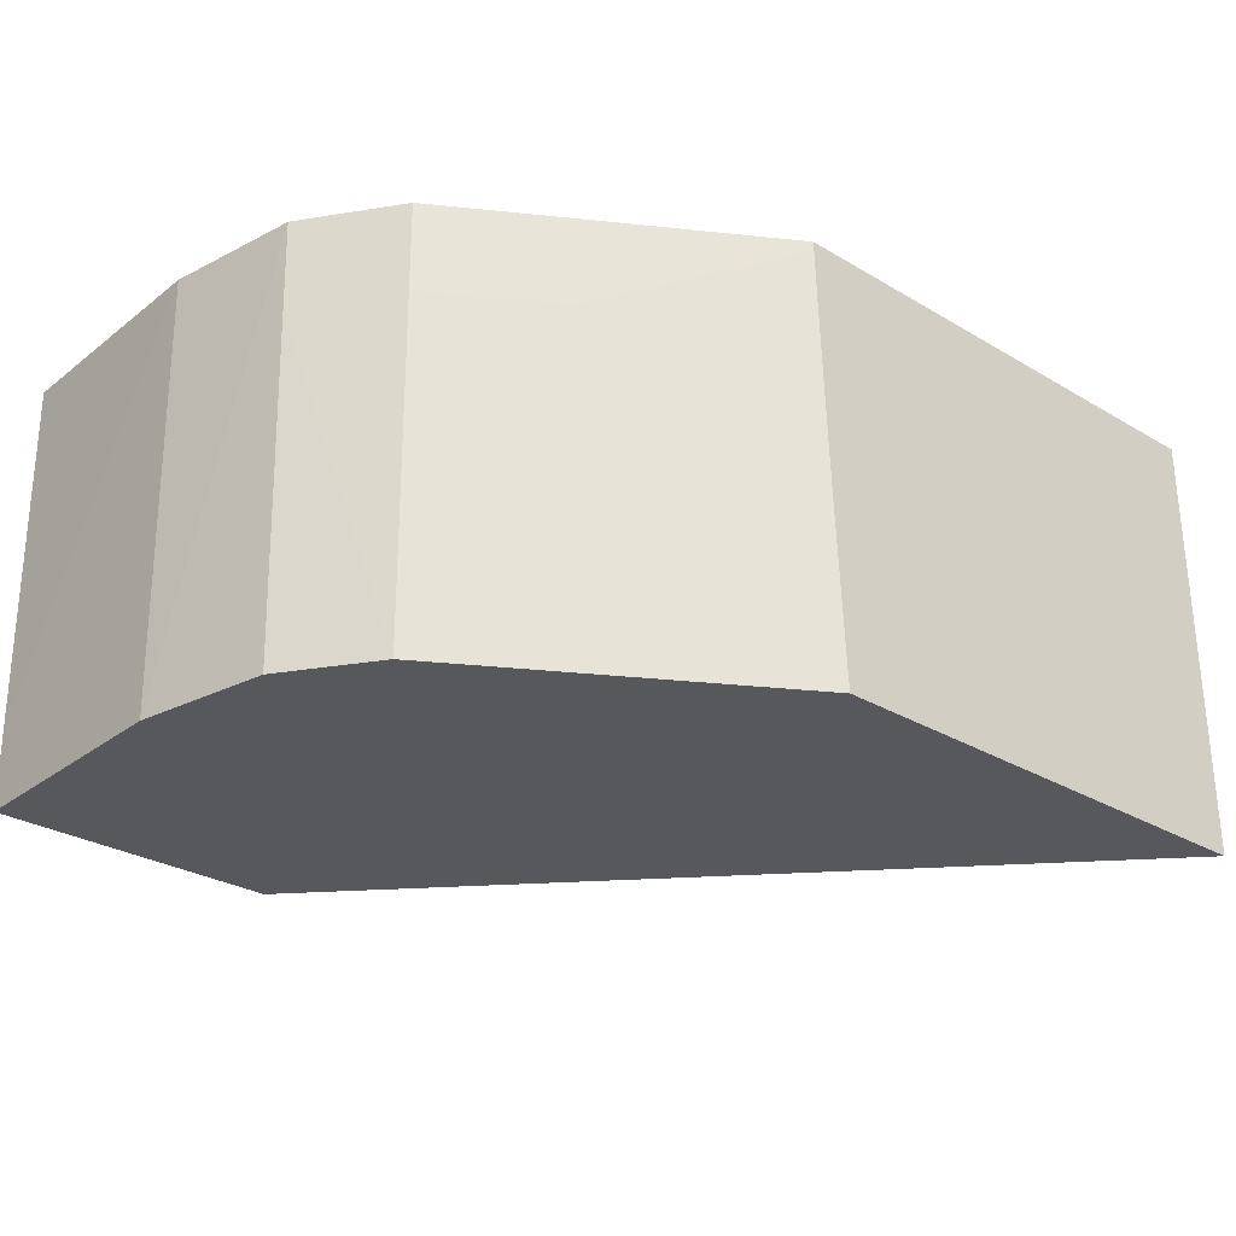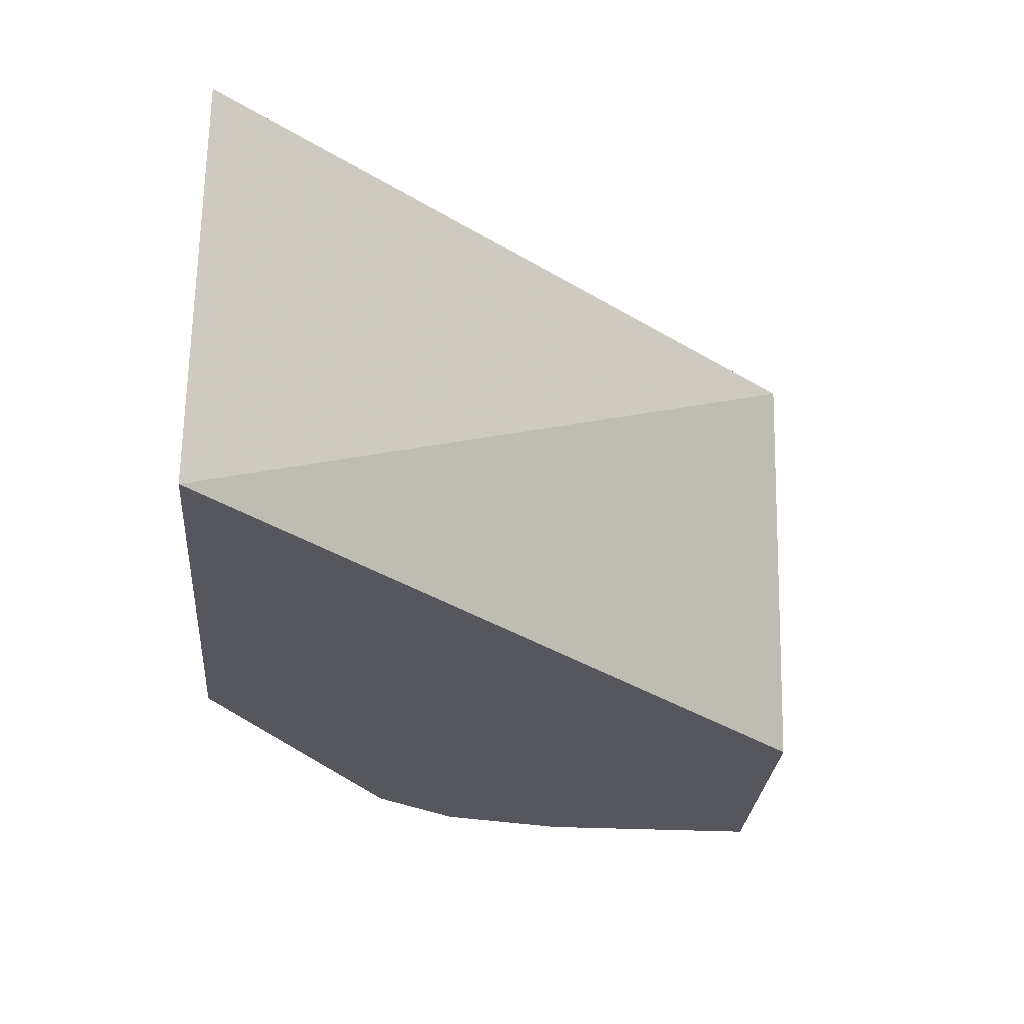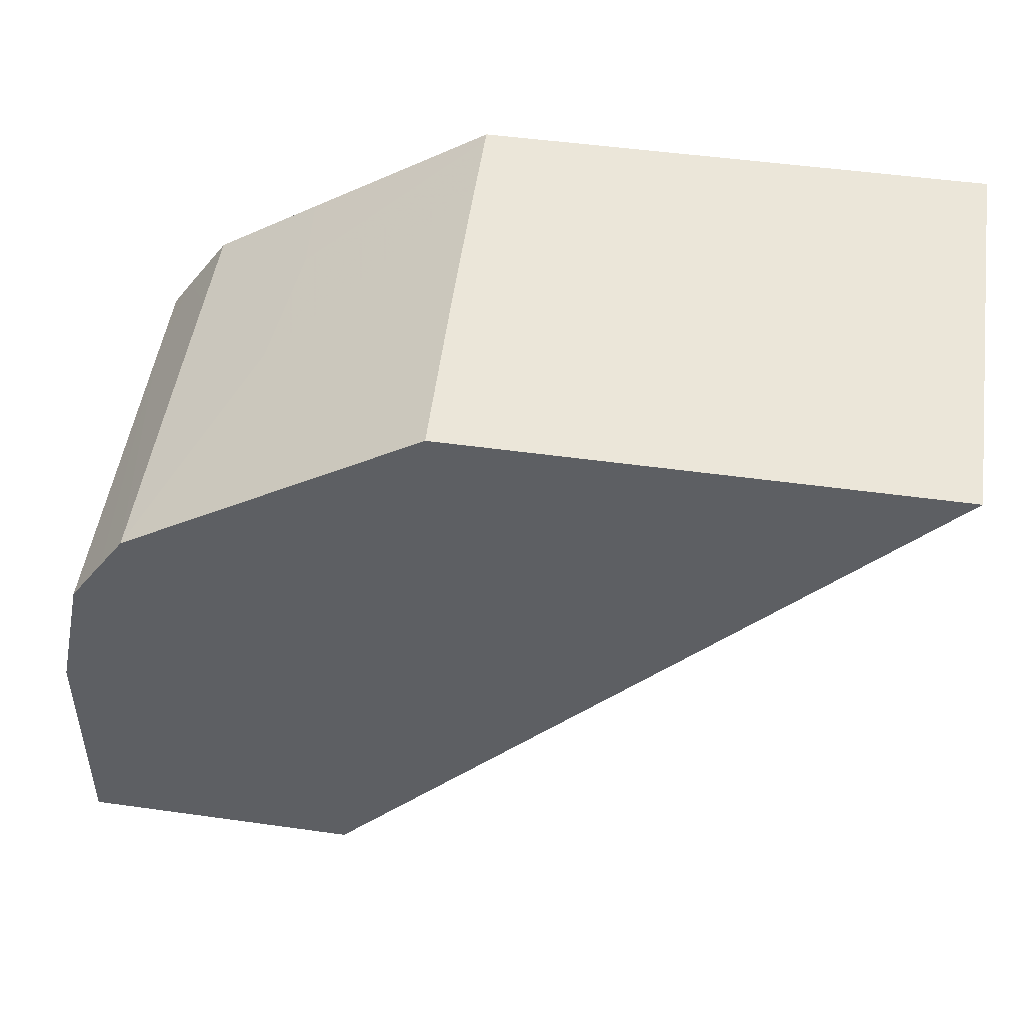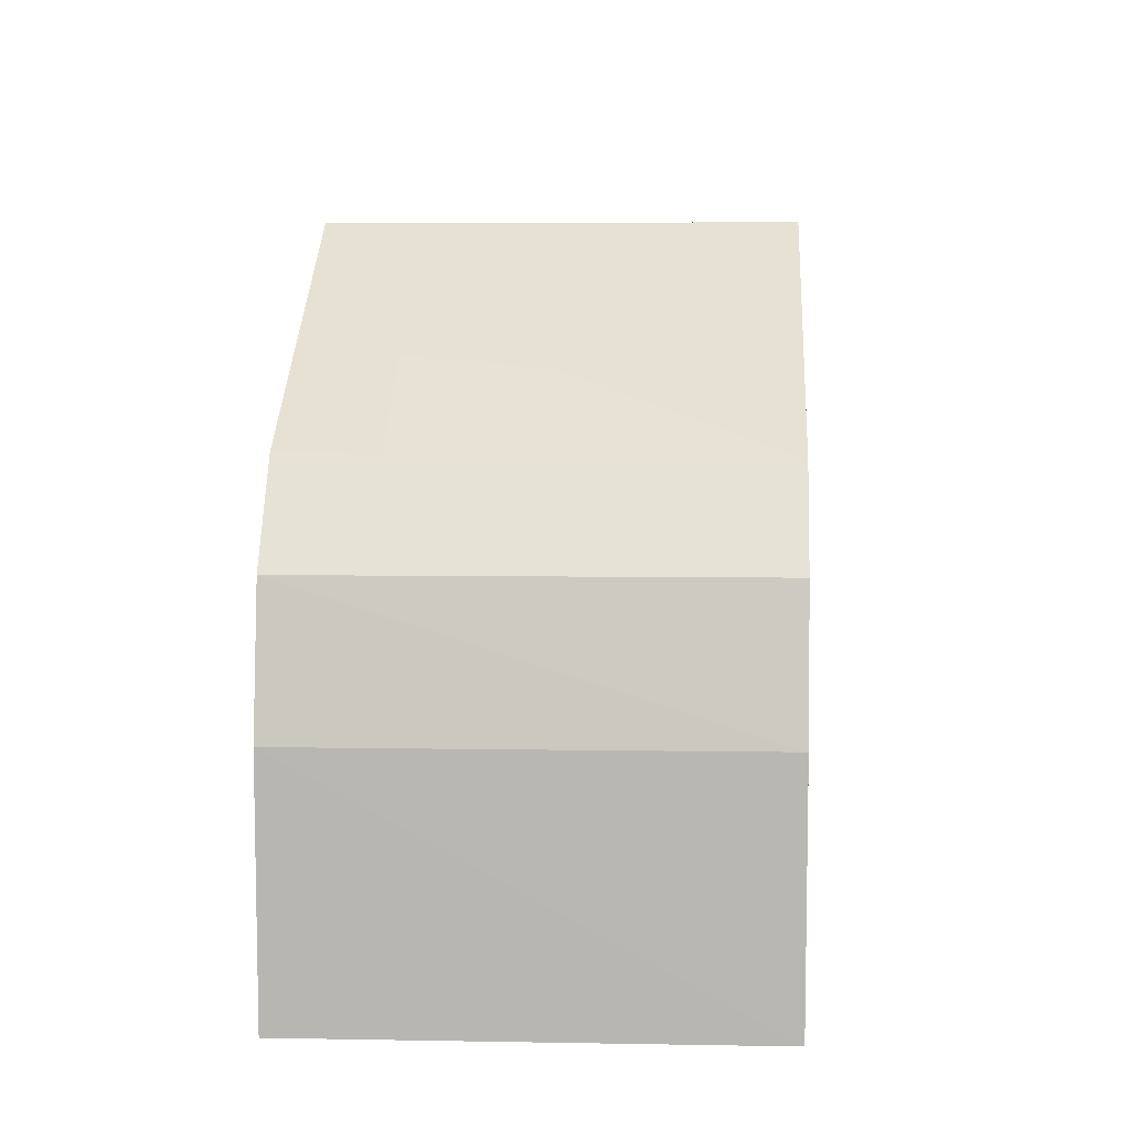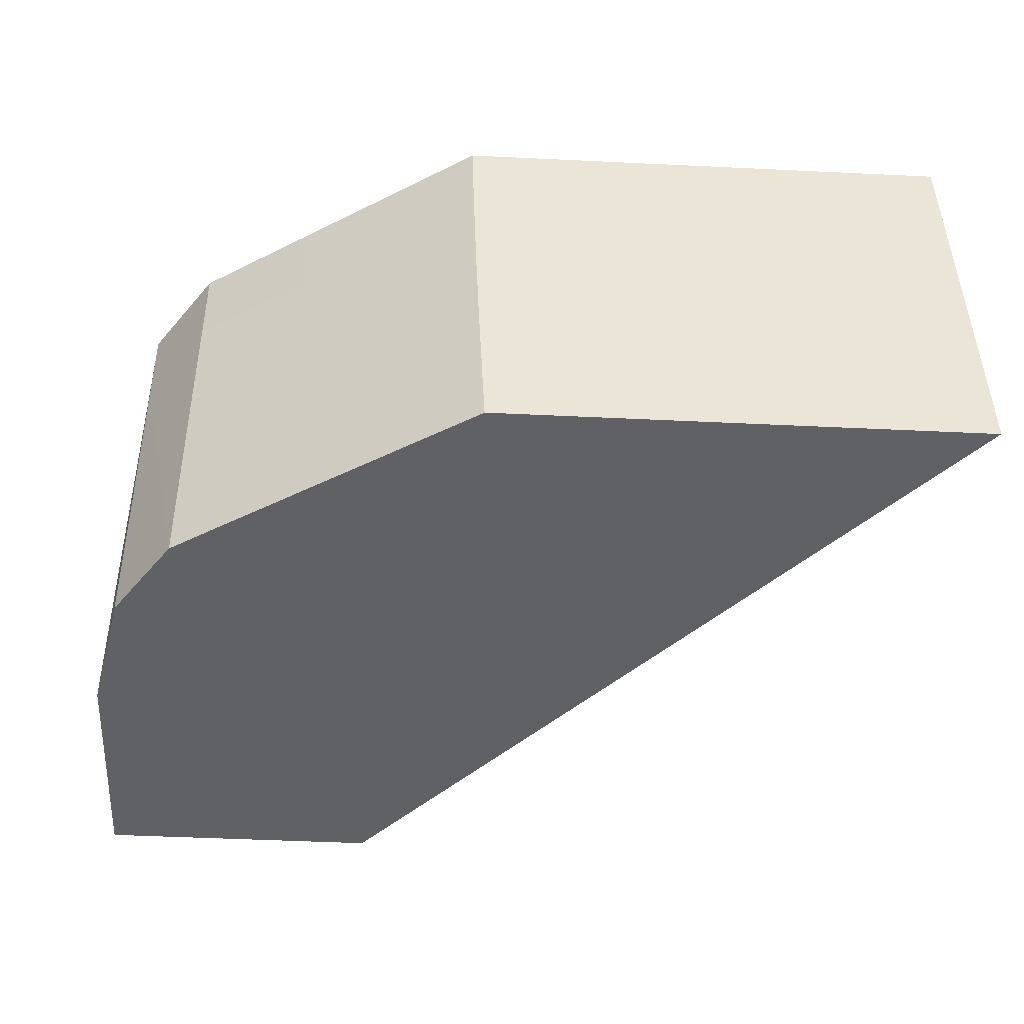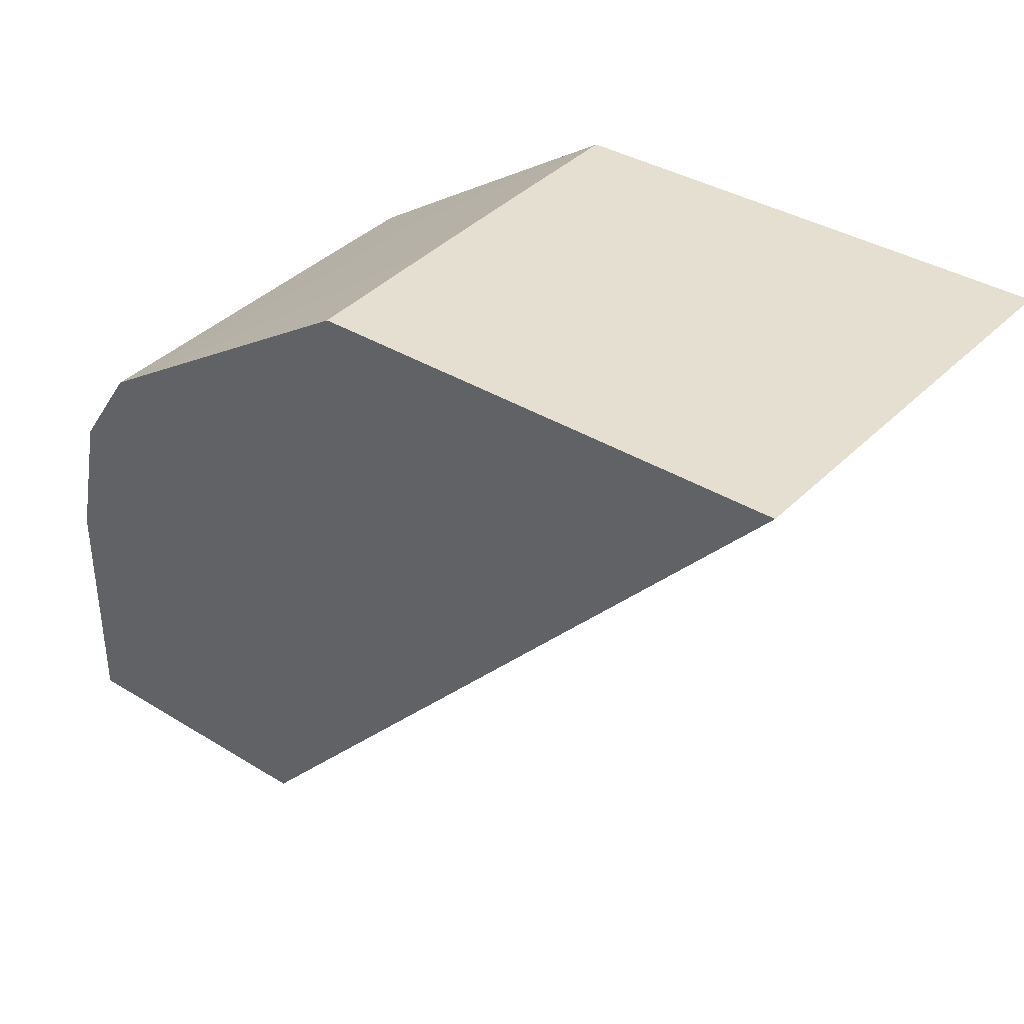
<metadata>
{"format":"obj","ext":"obj","renderer":"f3d","projection":"perspective","resolution":1024,"background":"white","views":[{"elev":-28.8,"azim":138.5,"up":"+Z"},{"elev":-27.6,"azim":-94.5,"up":"+Z"},{"elev":48.0,"azim":-171.0,"up":"+Y"},{"elev":7.5,"azim":93.6,"up":"+Y"},{"elev":-47.3,"azim":176.9,"up":"+Z"},{"elev":36.6,"azim":-141.4,"up":"+Y"}]}
</metadata>
<code>
v 0.03788 0.02868 0.09257
v 0.03788 0.02868 0.09245
v 0.03218 0.02868 0.09257
v 0.03999 0.02733 0.09257
v 0.03785 0.02868 0.09153
v 0.03988 0.02739 0.09154
v 0.03216 0.02868 0.08764
v 0.03811 0.02131 0.09257
v 0.04121 0.02655 0.09257
v 0.03783 0.02868 0.0909
v 0.04003 0.02726 0.09002
v 0.0412 0.02654 0.09153
v 0.04118 0.02652 0.09002
v 0.03769 0.02868 0.08764
v 0.03895 0.02131 0.08764
v 0.04222 0.02131 0.09257
v 0.04172 0.02583 0.09257
v 0.0378 0.02868 0.09002
v 0.04067 0.0268 0.08764
v 0.04114 0.0265 0.08764
v 0.04192 0.02551 0.09153
v 0.0377 0.02868 0.08796
v 0.04003 0.0272 0.08764
v 0.04215 0.02131 0.08764
v 0.0422 0.02131 0.09153
v 0.04222 0.02145 0.09257
v 0.04194 0.02551 0.09257
v 0.03777 0.02868 0.08943
v 0.04143 0.02608 0.08764
v 0.04182 0.02551 0.08764
v 0.04215 0.024 0.08764
v 0.03773 0.02868 0.08852
v 0.04216 0.024 0.08852
v 0.04223 0.024 0.09257
v 0.04216 0.02131 0.08852
v 0.04218 0.02131 0.0897
f 1 2 5
f 1 5 10
f 1 10 18
f 1 18 28
f 1 28 32
f 1 32 22
f 1 22 14
f 1 14 7
f 1 7 3
f 1 3 8
f 1 8 16
f 1 16 26
f 1 26 34
f 1 34 27
f 1 27 17
f 1 17 9
f 1 9 4
f 1 4 2
f 2 4 6
f 2 6 5
f 3 7 8
f 4 9 6
f 5 6 11
f 5 11 10
f 6 9 12
f 6 12 13
f 6 13 11
f 7 14 23
f 7 23 19
f 7 19 20
f 7 20 29
f 7 29 30
f 7 30 31
f 7 31 24
f 7 24 15
f 7 15 8
f 8 15 24
f 8 24 35
f 8 35 36
f 8 36 25
f 8 25 16
f 9 17 12
f 10 11 19
f 10 19 18
f 11 13 20
f 11 20 19
f 12 17 13
f 13 17 21
f 13 21 20
f 14 22 23
f 16 25 26
f 17 27 21
f 18 19 28
f 19 23 28
f 20 21 29
f 21 30 29
f 21 27 31
f 21 31 30
f 22 32 23
f 23 32 28
f 24 31 33
f 24 33 34
f 24 34 35
f 25 34 26
f 25 36 34
f 27 34 33
f 27 33 31
f 34 36 35

</code>
